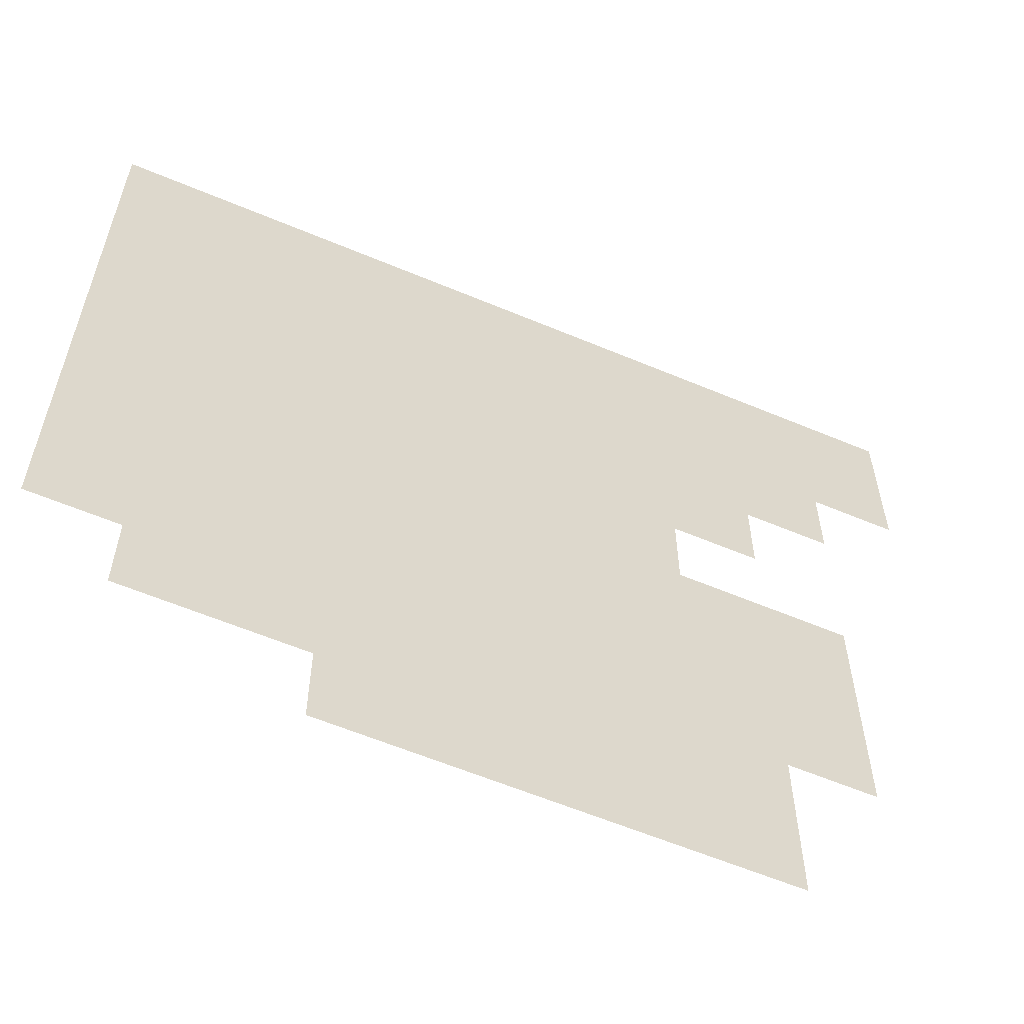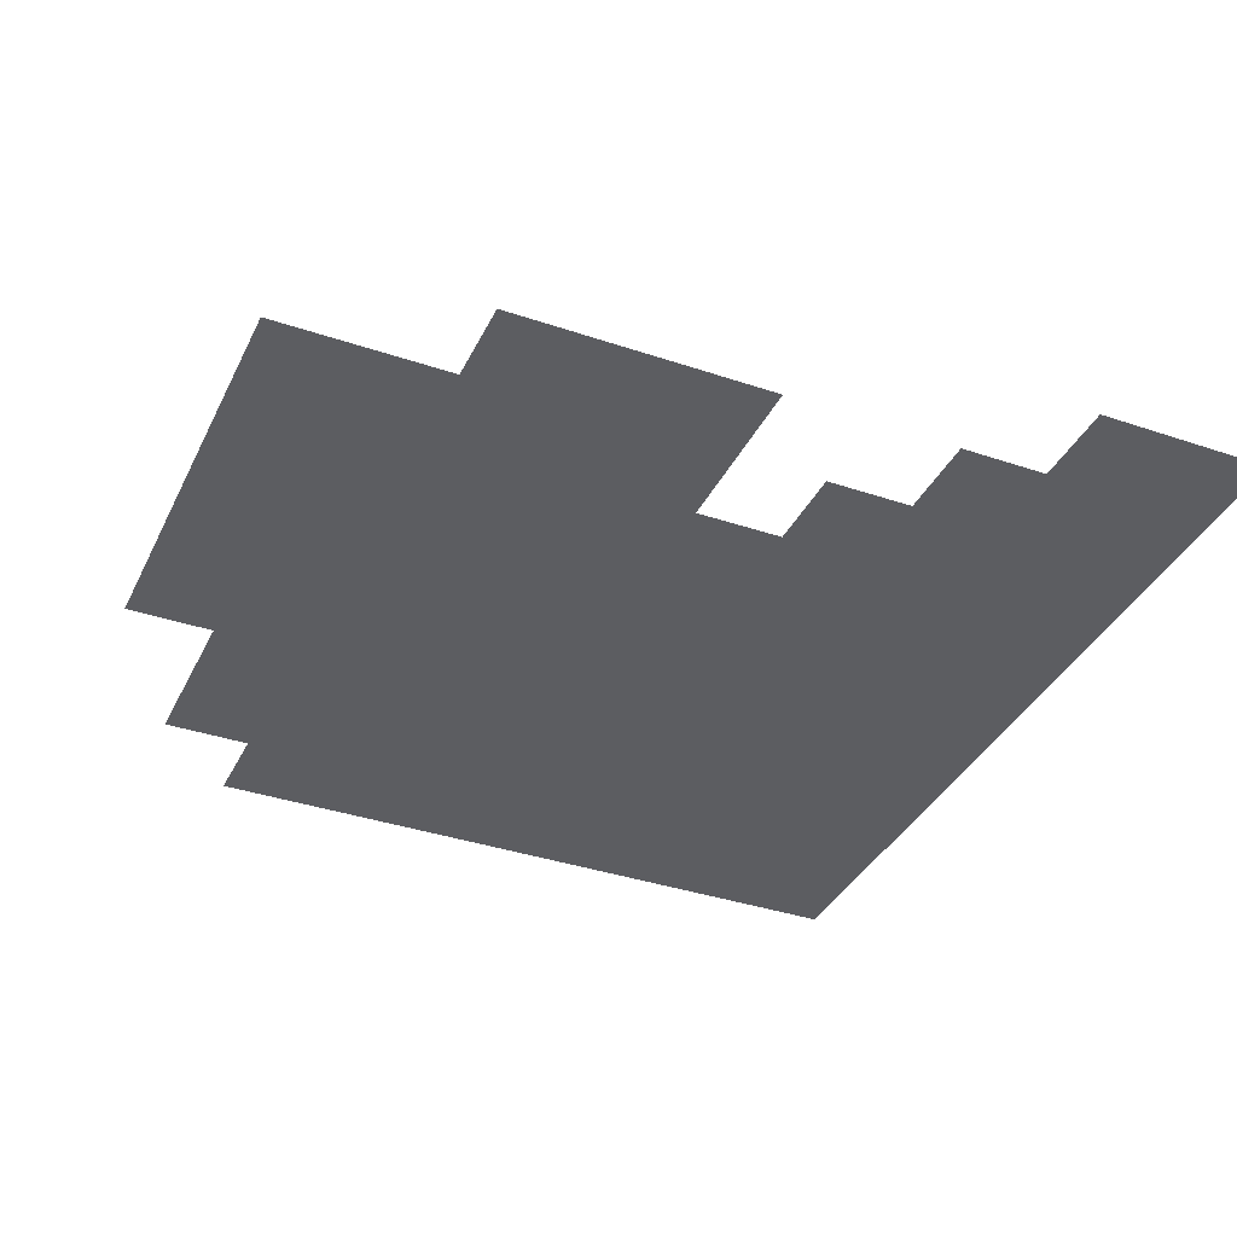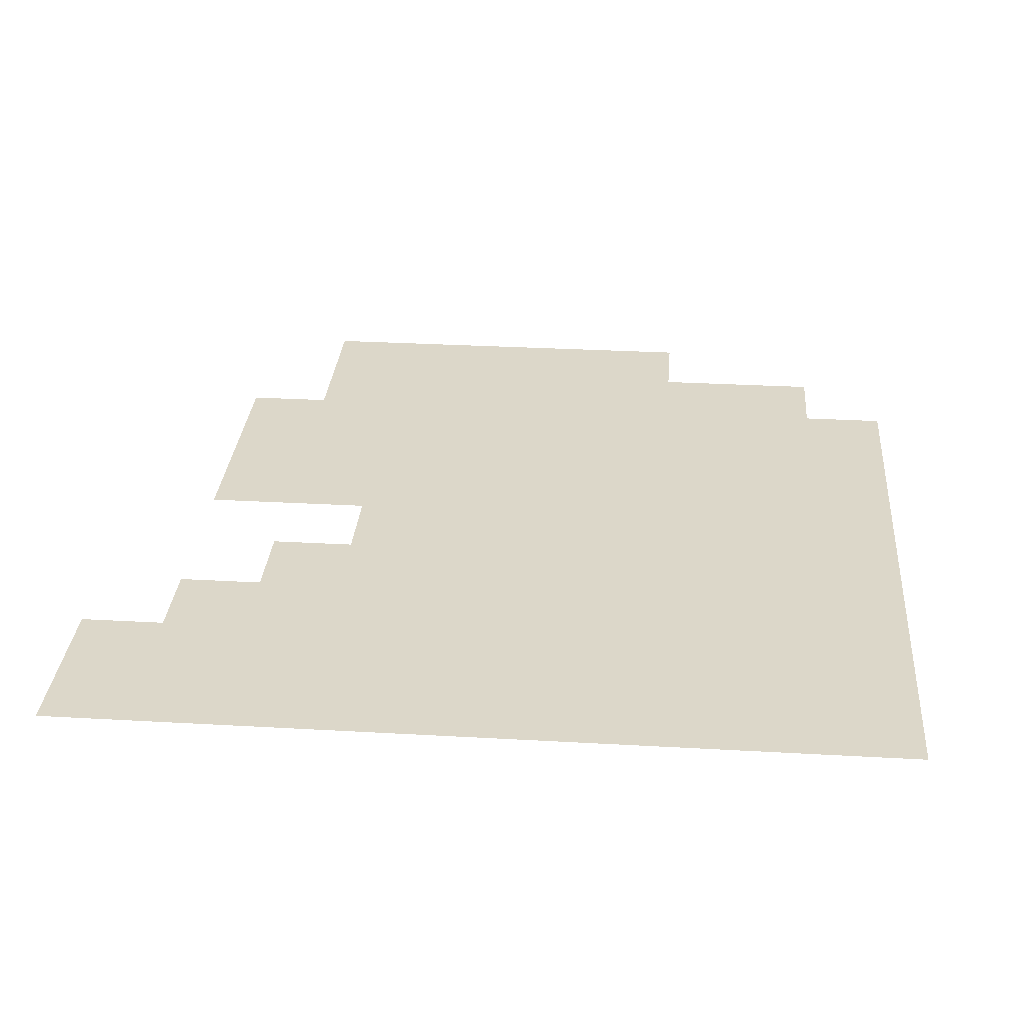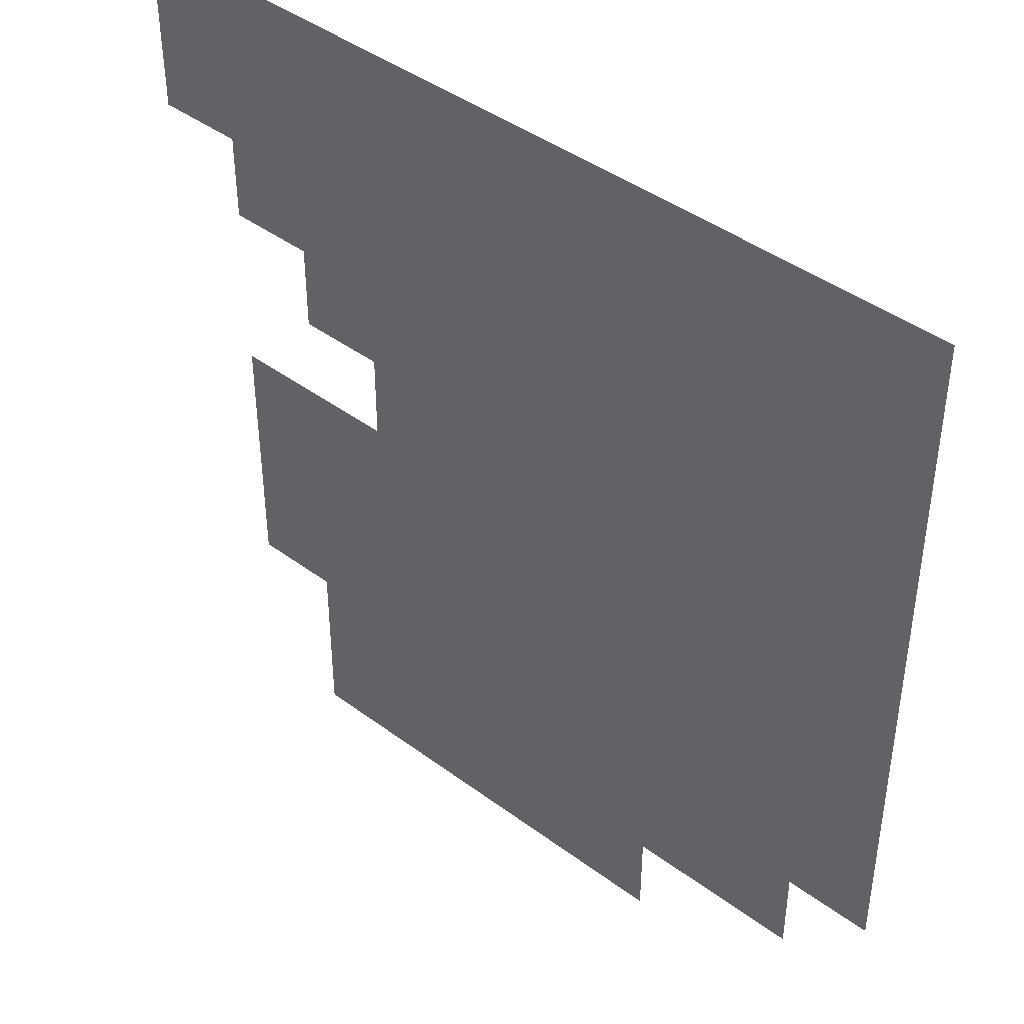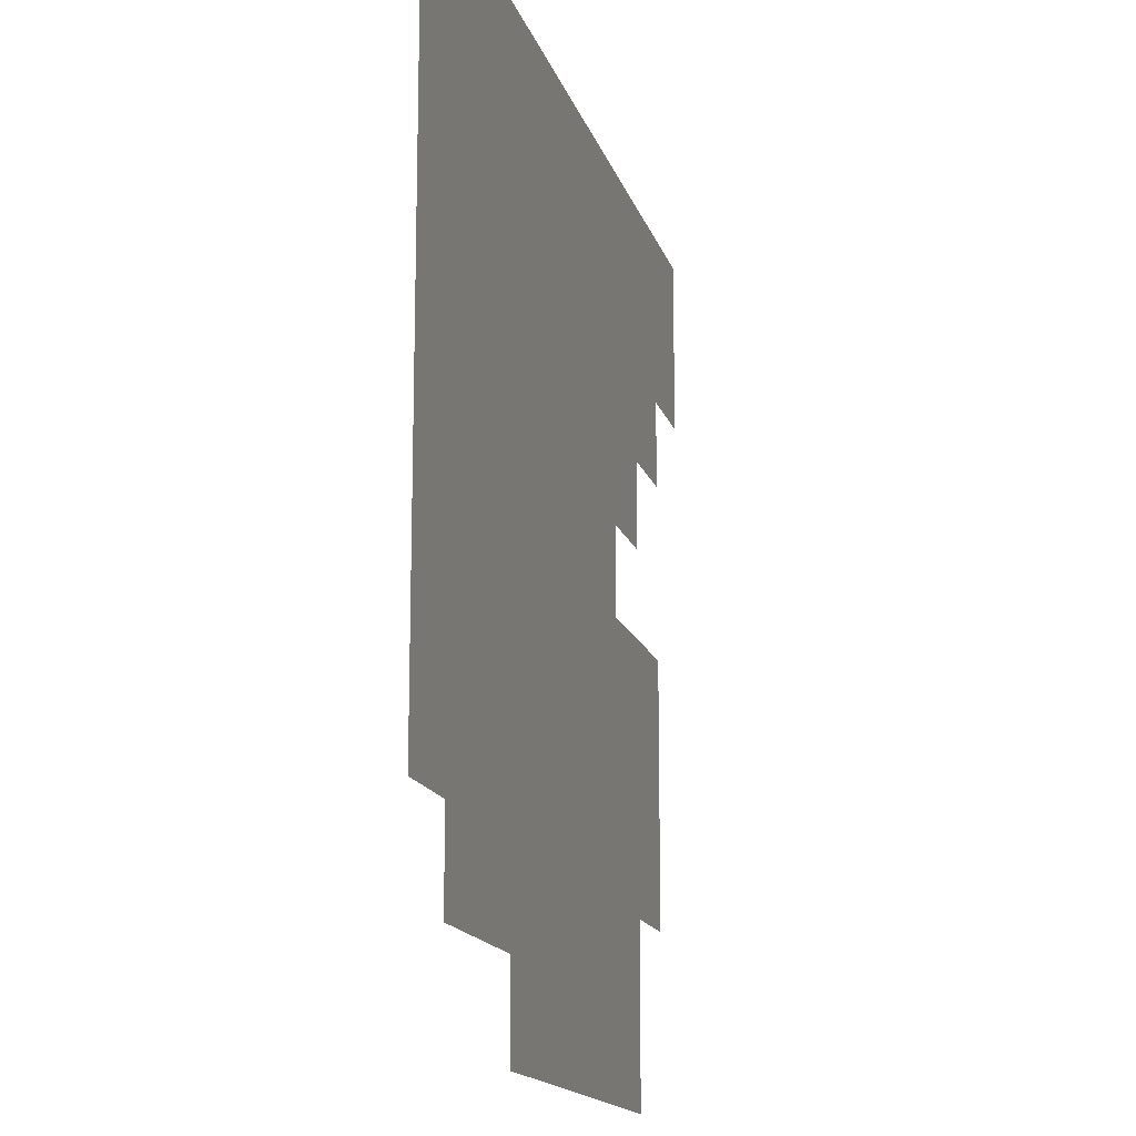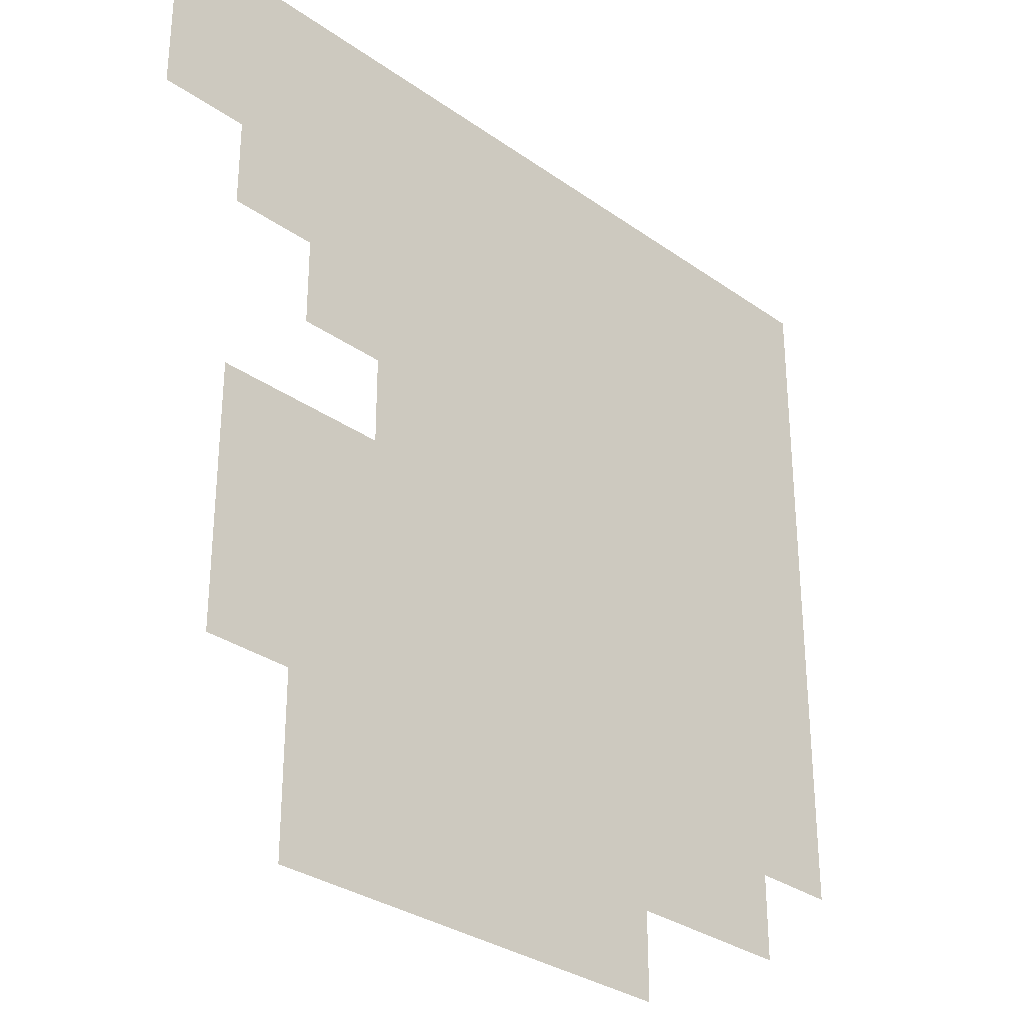
<metadata>
{"format":"obj","ext":"obj","renderer":"f3d","projection":"perspective","resolution":1024,"background":"white","views":[{"elev":-60.1,"azim":-23.3,"up":"+Y"},{"elev":-36.7,"azim":66.3,"up":"+Z"},{"elev":30.3,"azim":-175.3,"up":"+Z"},{"elev":42.9,"azim":-138.6,"up":"+Y"},{"elev":-15.3,"azim":-75.6,"up":"+Y"},{"elev":-31.1,"azim":134.7,"up":"+Y"}]}
</metadata>
<code>
v -64000 -3200 0
v -67200 -3200 0
v -67200 0 0
v -64000 0 0
v -67200 -3200 0
v -70400 -3200 0
v -70400 0 0
v -67200 0 0
v -70400 -3200 0
v -73600 -3200 0
v -73600 0 0
v -70400 0 0
v -73600 -3200 0
v -76800 -3200 0
v -76800 0 0
v -73600 0 0
v -76800 -3200 0
v -80000 -3200 0
v -80000 0 0
v -76800 0 0
v -80000 -3200 0
v -83200 -3200 0
v -83200 0 0
v -80000 0 0
v -83200 -3200 0
v -86400 -3200 0
v -86400 0 0
v -83200 0 0
v -86400 -3200 0
v -89600 -3200 0
v -89600 0 0
v -86400 0 0
v -89600 -3200 0
v -92800 -3200 0
v -92800 0 0
v -89600 0 0
v -92800 -3200 0
v -96000 -3200 0
v -96000 0 0
v -92800 0 0
v -64000 -6400 0
v -67200 -6400 0
v -67200 -3200 0
v -64000 -3200 0
v -67200 -6400 0
v -70400 -6400 0
v -70400 -3200 0
v -67200 -3200 0
v -70400 -6400 0
v -73600 -6400 0
v -73600 -3200 0
v -70400 -3200 0
v -73600 -6400 0
v -76800 -6400 0
v -76800 -3200 0
v -73600 -3200 0
v -76800 -6400 0
v -80000 -6400 0
v -80000 -3200 0
v -76800 -3200 0
v -80000 -6400 0
v -83200 -6400 0
v -83200 -3200 0
v -80000 -3200 0
v -83200 -6400 0
v -86400 -6400 0
v -86400 -3200 0
v -83200 -3200 0
v -86400 -6400 0
v -89600 -6400 0
v -89600 -3200 0
v -86400 -3200 0
v -89600 -6400 0
v -92800 -6400 0
v -92800 -3200 0
v -89600 -3200 0
v -92800 -6400 0
v -96000 -6400 0
v -96000 -3200 0
v -92800 -3200 0
v -67200 -9600 0
v -70400 -9600 0
v -70400 -6400 0
v -67200 -6400 0
v -70400 -9600 0
v -73600 -9600 0
v -73600 -6400 0
v -70400 -6400 0
v -73600 -9600 0
v -76800 -9600 0
v -76800 -6400 0
v -73600 -6400 0
v -76800 -9600 0
v -80000 -9600 0
v -80000 -6400 0
v -76800 -6400 0
v -80000 -9600 0
v -83200 -9600 0
v -83200 -6400 0
v -80000 -6400 0
v -83200 -9600 0
v -86400 -9600 0
v -86400 -6400 0
v -83200 -6400 0
v -86400 -9600 0
v -89600 -9600 0
v -89600 -6400 0
v -86400 -6400 0
v -89600 -9600 0
v -92800 -9600 0
v -92800 -6400 0
v -89600 -6400 0
v -92800 -9600 0
v -96000 -9600 0
v -96000 -6400 0
v -92800 -6400 0
v -70400 -12800 0
v -73600 -12800 0
v -73600 -9600 0
v -70400 -9600 0
v -73600 -12800 0
v -76800 -12800 0
v -76800 -9600 0
v -73600 -9600 0
v -76800 -12800 0
v -80000 -12800 0
v -80000 -9600 0
v -76800 -9600 0
v -80000 -12800 0
v -83200 -12800 0
v -83200 -9600 0
v -80000 -9600 0
v -83200 -12800 0
v -86400 -12800 0
v -86400 -9600 0
v -83200 -9600 0
v -86400 -12800 0
v -89600 -12800 0
v -89600 -9600 0
v -86400 -9600 0
v -89600 -12800 0
v -92800 -12800 0
v -92800 -9600 0
v -89600 -9600 0
v -92800 -12800 0
v -96000 -12800 0
v -96000 -9600 0
v -92800 -9600 0
v -73600 -16000 0
v -76800 -16000 0
v -76800 -12800 0
v -73600 -12800 0
v -76800 -16000 0
v -80000 -16000 0
v -80000 -12800 0
v -76800 -12800 0
v -80000 -16000 0
v -83200 -16000 0
v -83200 -12800 0
v -80000 -12800 0
v -83200 -16000 0
v -86400 -16000 0
v -86400 -12800 0
v -83200 -12800 0
v -86400 -16000 0
v -89600 -16000 0
v -89600 -12800 0
v -86400 -12800 0
v -89600 -16000 0
v -92800 -16000 0
v -92800 -12800 0
v -89600 -12800 0
v -92800 -16000 0
v -96000 -16000 0
v -96000 -12800 0
v -92800 -12800 0
v -67200 -19200 0
v -70400 -19200 0
v -70400 -16000 0
v -67200 -16000 0
v -70400 -19200 0
v -73600 -19200 0
v -73600 -16000 0
v -70400 -16000 0
v -73600 -19200 0
v -76800 -19200 0
v -76800 -16000 0
v -73600 -16000 0
v -76800 -19200 0
v -80000 -19200 0
v -80000 -16000 0
v -76800 -16000 0
v -80000 -19200 0
v -83200 -19200 0
v -83200 -16000 0
v -80000 -16000 0
v -83200 -19200 0
v -86400 -19200 0
v -86400 -16000 0
v -83200 -16000 0
v -86400 -19200 0
v -89600 -19200 0
v -89600 -16000 0
v -86400 -16000 0
v -89600 -19200 0
v -92800 -19200 0
v -92800 -16000 0
v -89600 -16000 0
v -92800 -19200 0
v -96000 -19200 0
v -96000 -16000 0
v -92800 -16000 0
v -67200 -22400 0
v -70400 -22400 0
v -70400 -19200 0
v -67200 -19200 0
v -70400 -22400 0
v -73600 -22400 0
v -73600 -19200 0
v -70400 -19200 0
v -73600 -22400 0
v -76800 -22400 0
v -76800 -19200 0
v -73600 -19200 0
v -76800 -22400 0
v -80000 -22400 0
v -80000 -19200 0
v -76800 -19200 0
v -80000 -22400 0
v -83200 -22400 0
v -83200 -19200 0
v -80000 -19200 0
v -83200 -22400 0
v -86400 -22400 0
v -86400 -19200 0
v -83200 -19200 0
v -86400 -22400 0
v -89600 -22400 0
v -89600 -19200 0
v -86400 -19200 0
v -89600 -22400 0
v -92800 -22400 0
v -92800 -19200 0
v -89600 -19200 0
v -92800 -22400 0
v -96000 -22400 0
v -96000 -19200 0
v -92800 -19200 0
v -67200 -25600 0
v -70400 -25600 0
v -70400 -22400 0
v -67200 -22400 0
v -70400 -25600 0
v -73600 -25600 0
v -73600 -22400 0
v -70400 -22400 0
v -73600 -25600 0
v -76800 -25600 0
v -76800 -22400 0
v -73600 -22400 0
v -76800 -25600 0
v -80000 -25600 0
v -80000 -22400 0
v -76800 -22400 0
v -80000 -25600 0
v -83200 -25600 0
v -83200 -22400 0
v -80000 -22400 0
v -83200 -25600 0
v -86400 -25600 0
v -86400 -22400 0
v -83200 -22400 0
v -86400 -25600 0
v -89600 -25600 0
v -89600 -22400 0
v -86400 -22400 0
v -89600 -25600 0
v -92800 -25600 0
v -92800 -22400 0
v -89600 -22400 0
v -92800 -25600 0
v -96000 -25600 0
v -96000 -22400 0
v -92800 -22400 0
v -70400 -28800 0
v -73600 -28800 0
v -73600 -25600 0
v -70400 -25600 0
v -73600 -28800 0
v -76800 -28800 0
v -76800 -25600 0
v -73600 -25600 0
v -76800 -28800 0
v -80000 -28800 0
v -80000 -25600 0
v -76800 -25600 0
v -80000 -28800 0
v -83200 -28800 0
v -83200 -25600 0
v -80000 -25600 0
v -83200 -28800 0
v -86400 -28800 0
v -86400 -25600 0
v -83200 -25600 0
v -86400 -28800 0
v -89600 -28800 0
v -89600 -25600 0
v -86400 -25600 0
v -89600 -28800 0
v -92800 -28800 0
v -92800 -25600 0
v -89600 -25600 0
v -70400 -32000 0
v -73600 -32000 0
v -73600 -28800 0
v -70400 -28800 0
v -73600 -32000 0
v -76800 -32000 0
v -76800 -28800 0
v -73600 -28800 0
v -76800 -32000 0
v -80000 -32000 0
v -80000 -28800 0
v -76800 -28800 0
v -80000 -32000 0
v -83200 -32000 0
v -83200 -28800 0
v -80000 -28800 0
v -83200 -32000 0
v -86400 -32000 0
v -86400 -28800 0
v -83200 -28800 0
g HouseOutsideMap_mesh_0018
f 1 2 3 4
f 5 6 7 8
f 9 10 11 12
f 13 14 15 16
f 17 18 19 20
f 21 22 23 24
f 25 26 27 28
f 29 30 31 32
f 33 34 35 36
f 37 38 39 40
f 41 42 43 44
f 45 46 47 48
f 49 50 51 52
f 53 54 55 56
f 57 58 59 60
f 61 62 63 64
f 65 66 67 68
f 69 70 71 72
f 73 74 75 76
f 77 78 79 80
f 81 82 83 84
f 85 86 87 88
f 89 90 91 92
f 93 94 95 96
f 97 98 99 100
f 101 102 103 104
f 105 106 107 108
f 109 110 111 112
f 113 114 115 116
f 117 118 119 120
f 121 122 123 124
f 125 126 127 128
f 129 130 131 132
f 133 134 135 136
f 137 138 139 140
f 141 142 143 144
f 145 146 147 148
f 149 150 151 152
f 153 154 155 156
f 157 158 159 160
f 161 162 163 164
f 165 166 167 168
f 169 170 171 172
f 173 174 175 176
f 177 178 179 180
f 181 182 183 184
f 185 186 187 188
f 189 190 191 192
f 193 194 195 196
f 197 198 199 200
f 201 202 203 204
f 205 206 207 208
f 209 210 211 212
f 213 214 215 216
f 217 218 219 220
f 221 222 223 224
f 225 226 227 228
f 229 230 231 232
f 233 234 235 236
f 237 238 239 240
f 241 242 243 244
f 245 246 247 248
f 249 250 251 252
f 253 254 255 256
f 257 258 259 260
f 261 262 263 264
f 265 266 267 268
f 269 270 271 272
f 273 274 275 276
f 277 278 279 280
f 281 282 283 284
f 285 286 287 288
f 289 290 291 292
f 293 294 295 296
f 297 298 299 300
f 301 302 303 304
f 305 306 307 308
f 309 310 311 312
f 313 314 315 316
f 317 318 319 320
f 321 322 323 324
f 325 326 327 328
f 329 330 331 332

</code>
